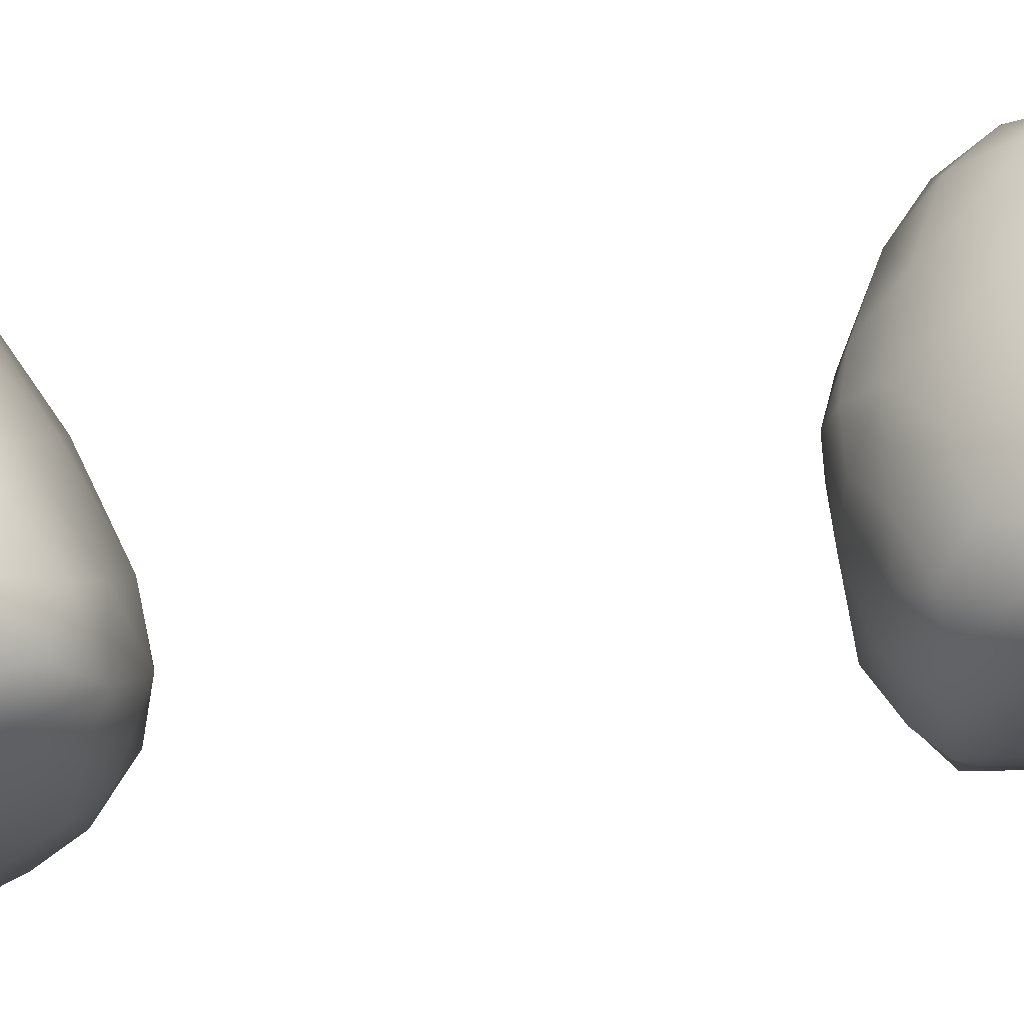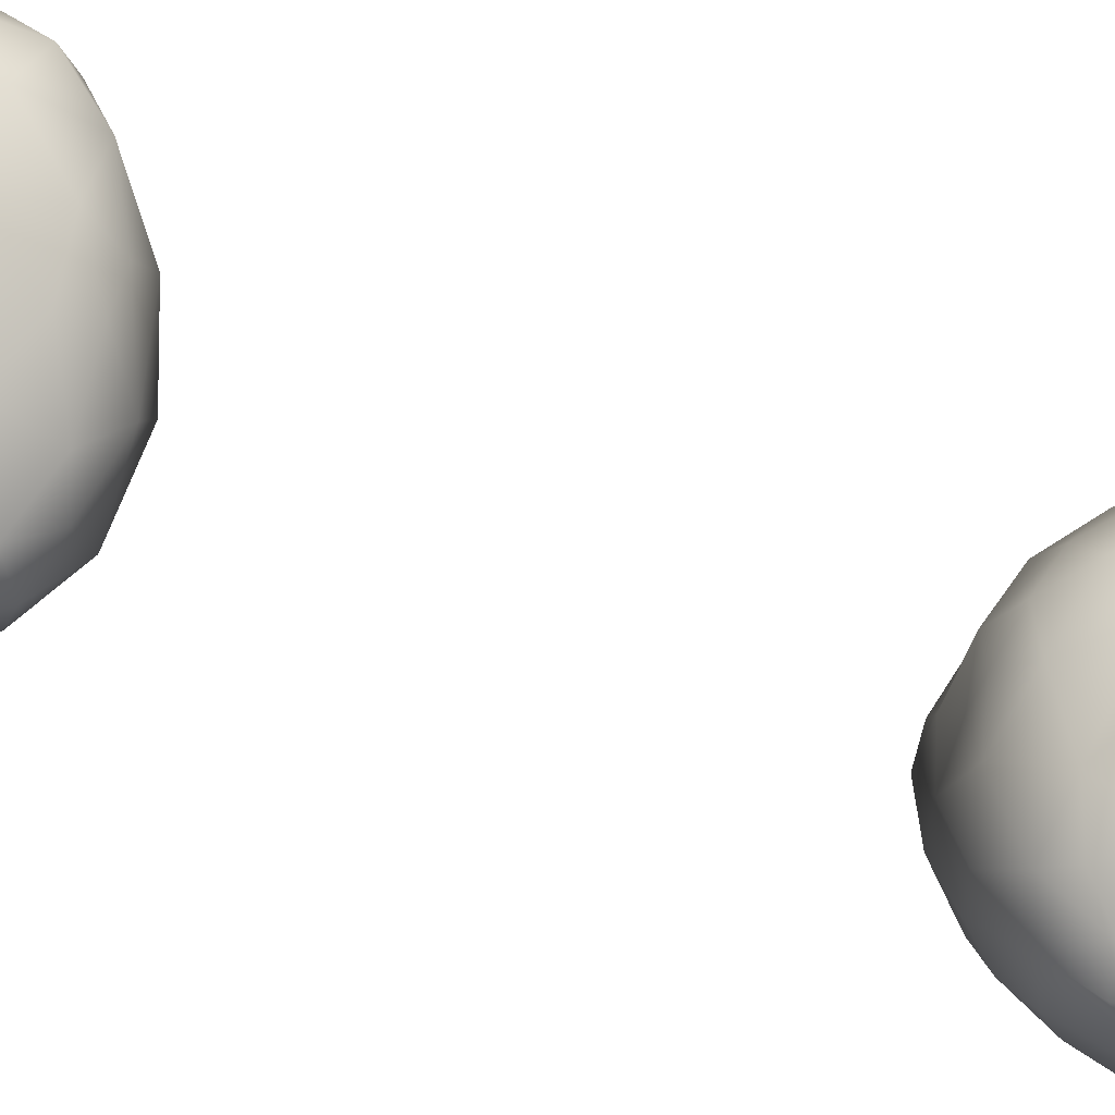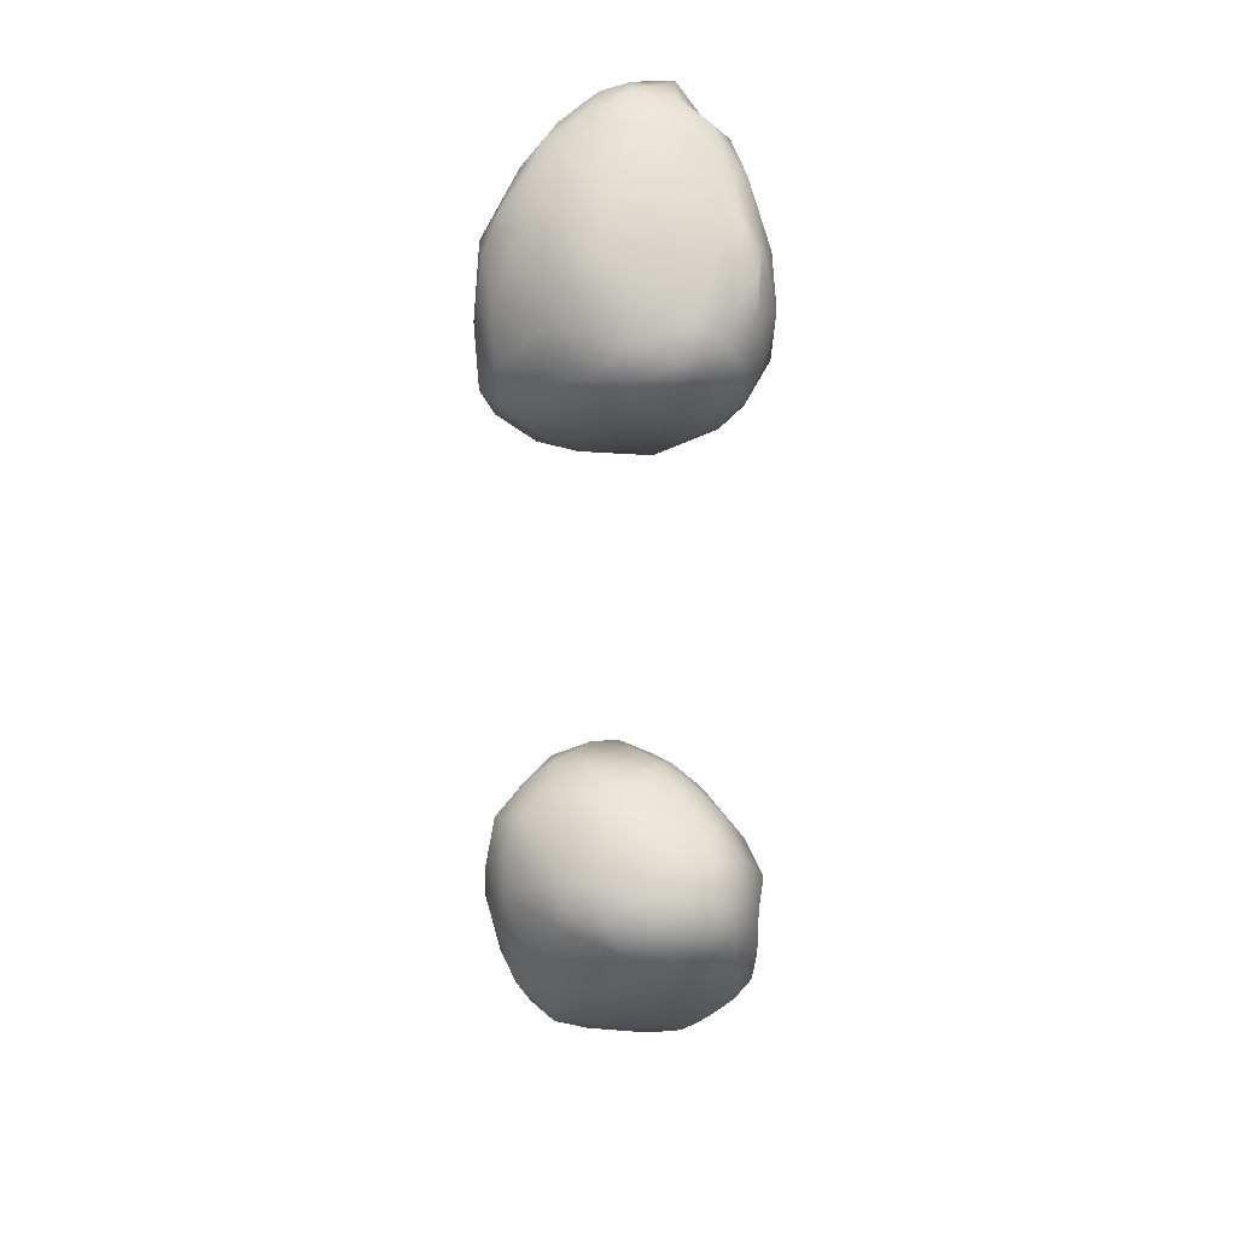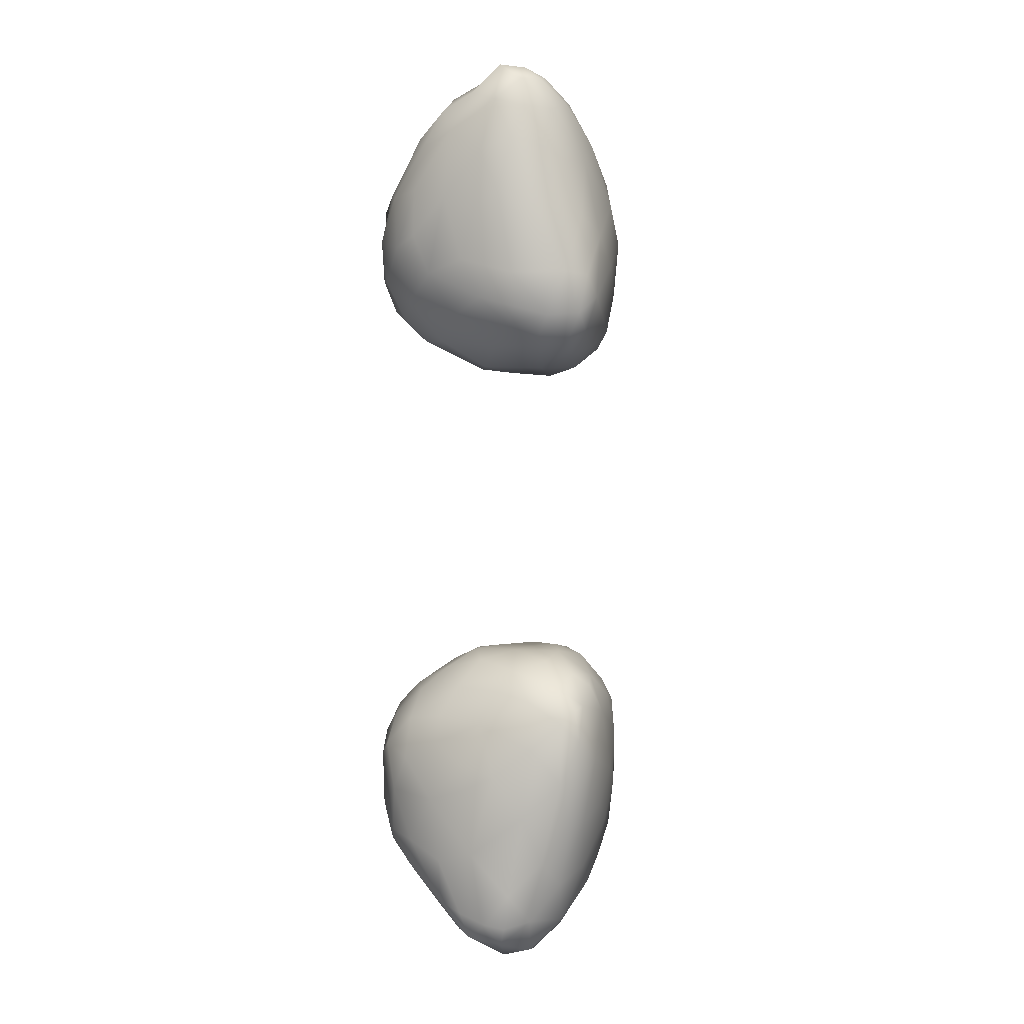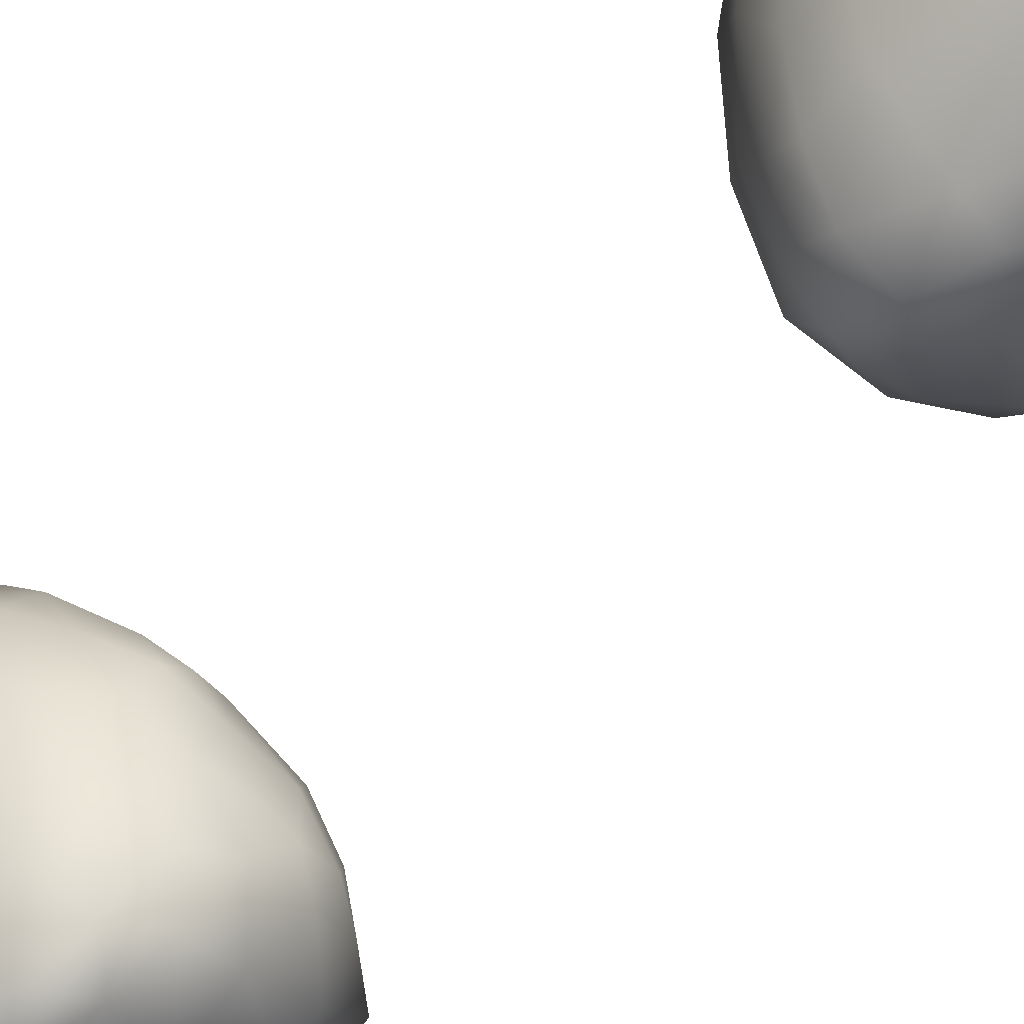
<metadata>
{"format":"obj","ext":"obj","renderer":"f3d","projection":"perspective","resolution":1024,"background":"white","views":[{"elev":13.1,"azim":67.4,"up":"+Y"},{"elev":-62.7,"azim":69.7,"up":"+Y"},{"elev":20.2,"azim":164.2,"up":"+Z"},{"elev":1.0,"azim":-41.7,"up":"+Z"},{"elev":-57.8,"azim":-44.5,"up":"+Y"}]}
</metadata>
<code>
v 7468 6525 4765
v 7530 6502 4772
v 7501 6483 4778
v 7528 6569 4801
v 7600 6494 4817
v 7568 6458 4835
v 7443 6506 4793
v 7401 6558 4807
v 7428 6557 4791
v 7441 6601 4810
v 7479 6457 4844
v 7610 6536 4817
v 7630 6601 4844
v 7406 6595 4817
v 7487 6668 4868
v 7534 6424 4918
v 7431 6483 4831
v 7405 6513 4839
v 7688 6532 4863
v 7380 6562 4858
v 7373 6616 4876
v 7590 6657 4876
v 7394 6650 4866
v 7416 6703 4898
v 7677 6492 4893
v 7612 6437 4945
v 7677 6573 4857
v 7558 6758 4965
v 7429 6470 4899
v 7378 6526 4985
v 7353 6600 4966
v 7697 6613 4878
v 7666 6667 4902
v 7749 6536 4928
v 7736 6582 4910
v 7719 6655 4929
v 7355 6696 4944
v 7376 6720 4935
v 7629 6730 4953
v 7456 6788 4993
v 7479 6423 4968
v 7566 6388 5048
v 7774 6628 4981
v 7624 6401 5075
v 7690 6452 5031
v 7760 6513 5005
v 7789 6571 5019
v 7337 6669 4999
v 7354 6752 4991
v 7686 6724 4974
v 7386 6770 4993
v 7522 6388 5045
v 7437 6434 5063
v 7740 6688 4993
v 7773 6692 5075
v 7341 6733 5012
v 7628 6790 5031
v 7359 6532 5117
v 7340 6610 5092
v 7803 6627 5083
v 7698 6760 5058
v 7492 6379 5134
v 7396 6477 5147
v 7810 6546 5125
v 7355 6782 5062
v 7405 6825 5074
v 7541 6830 5058
v 7475 6857 5102
v 7743 6481 5102
v 7817 6597 5134
v 7333 6722 5101
v 7538 6366 5134
v 7680 6427 5145
v 7587 6376 5176
v 7729 6767 5161
v 7621 6833 5120
v 7427 6862 5158
v 7534 6866 5128
v 7444 6418 5203
v 7739 6474 5215
v 7331 6741 5196
v 7356 6789 5167
v 7386 6822 5136
v 7494 6877 5173
v 7364 6540 5169
v 7800 6656 5176
v 7331 6681 5171
v 7653 6835 5192
v 7526 6360 5218
v 7351 6604 5208
v 7718 6780 5216
v 7572 6864 5180
v 7493 6378 5255
v 7818 6590 5212
v 7758 6721 5234
v 7400 6832 5207
v 7395 6520 5250
v 7794 6539 5244
v 7754 6497 5278
v 7352 6689 5251
v 7380 6773 5250
v 7694 6771 5260
v 7455 6859 5225
v 7518 6861 5234
v 7595 6836 5240
v 7518 6365 5282
v 7635 6405 5269
v 7368 6614 5260
v 7554 6379 5288
v 7457 6437 5298
v 7709 6466 5294
v 7796 6574 5299
v 7790 6637 5263
v 7424 6814 5267
v 7612 6761 5322
v 7473 6827 5282
v 7536 6817 5284
v 7728 6502 5322
v 7406 6599 5320
v 7395 6707 5306
v 7754 6682 5290
v 7511 6409 5327
v 7591 6397 5325
v 7433 6506 5316
v 7707 6688 5329
v 7433 6765 5312
v 7633 6440 5343
v 7758 6622 5322
v 7436 6671 5353
v 7658 6671 5371
v 7514 6765 5330
v 7564 6419 5350
v 7471 6502 5355
v 7462 6591 5373
v 7732 6556 5354
v 7669 6505 5378
v 7704 6615 5367
v 7488 6703 5368
v 7568 6689 5378
v 7528 6462 5375
v 7591 6491 5391
v 7681 6561 5389
v 7627 6606 5400
v 7492 6639 5393
v 7523 6665 5392
v 7524 6552 5393
v 7631 6543 5399
v 7551 6618 5399
v 7586 6562 5396
v 7636 6489 5987
v 7538 6487 5982
v 7615 6544 5971
v 7486 6604 5988
v 7562 6600 5977
v 7705 6563 6001
v 7646 6617 5993
v 7521 6652 5985
v 7558 6700 6011
v 7530 6403 6025
v 7485 6446 6026
v 7578 6432 6009
v 7629 6433 6025
v 7699 6485 6028
v 7453 6538 6024
v 7723 6526 6024
v 7421 6665 6041
v 7649 6722 6048
v 7481 6707 6020
v 7780 6577 6057
v 7723 6635 6039
v 7431 6733 6046
v 7500 6777 6051
v 7557 6799 6078
v 7573 6389 6052
v 7531 6365 6087
v 7477 6405 6082
v 7436 6478 6066
v 7704 6463 6064
v 7390 6593 6086
v 7780 6652 6084
v 7708 6732 6090
v 7637 6808 6117
v 7445 6777 6063
v 7579 6365 6122
v 7651 6422 6093
v 7753 6519 6067
v 7814 6609 6110
v 7395 6760 6091
v 7415 6817 6114
v 7476 6830 6112
v 7430 6450 6099
v 7747 6485 6146
v 7394 6517 6120
v 7798 6561 6132
v 7799 6671 6159
v 7364 6703 6123
v 7737 6743 6140
v 7692 6780 6130
v 7498 6371 6169
v 7549 6362 6164
v 7349 6625 6175
v 7354 6770 6168
v 7377 6809 6175
v 7427 6849 6177
v 7554 6855 6143
v 7422 6451 6168
v 7687 6432 6199
v 7451 6415 6290
v 7625 6402 6253
v 7368 6543 6198
v 7820 6604 6226
v 7678 6811 6168
v 7612 6851 6169
v 7492 6867 6170
v 7546 6873 6196
v 7801 6658 6266
v 7333 6710 6234
v 7734 6749 6244
v 7467 6868 6223
v 7402 6470 6333
v 7771 6494 6258
v 7376 6515 6293
v 7797 6541 6246
v 7328 6649 6253
v 7349 6781 6254
v 7623 6841 6225
v 7558 6387 6287
v 7505 6396 6315
v 7352 6580 6327
v 7400 6835 6255
v 7515 6863 6259
v 7481 6420 6425
v 7807 6619 6337
v 7676 6796 6294
v 7598 6801 6336
v 7800 6571 6355
v 7336 6655 6347
v 7769 6677 6346
v 7724 6728 6349
v 7401 6835 6325
v 7443 6846 6285
v 7426 6456 6440
v 7724 6471 6334
v 7777 6523 6323
v 7340 6725 6340
v 7374 6777 6354
v 7473 6811 6350
v 7539 6409 6399
v 7388 6509 6416
v 7680 6747 6381
v 7548 6739 6437
v 7626 6750 6403
v 7410 6781 6391
v 7609 6430 6406
v 7366 6578 6459
v 7352 6649 6433
v 7760 6520 6388
v 7773 6614 6412
v 7367 6672 6459
v 7446 6739 6445
v 7634 6686 6466
v 7680 6483 6456
v 7716 6670 6424
v 7404 6700 6468
v 7723 6546 6468
v 7515 6434 6505
v 7457 6450 6507
v 7375 6607 6509
v 7580 6456 6526
v 7630 6500 6540
v 7724 6604 6469
v 7529 6635 6544
v 7419 6496 6522
v 7688 6571 6516
v 7668 6612 6500
v 7595 6607 6541
v 7462 6666 6515
v 7656 6539 6538
v 7413 6618 6539
v 7464 6468 6566
v 7619 6564 6554
v 7509 6461 6570
v 7441 6505 6596
v 7410 6559 6542
v 7579 6518 6584
v 7528 6559 6590
v 7473 6604 6563
v 7548 6486 6580
v 7494 6488 6595
v 7525 6512 6597
v 7456 6558 6578
v 7488 6521 6590
f 1 2 3
f 4 2 1
f 3 5 6
f 3 7 1
f 2 5 3
f 8 9 7
f 1 7 9
f 4 1 10
f 10 1 9
f 11 3 6
f 3 11 7
f 12 5 2
f 4 12 2
f 4 13 12
f 8 14 9
f 10 15 4
f 14 10 9
f 6 16 11
f 7 17 18
f 11 17 7
f 7 18 8
f 19 5 12
f 8 18 20
f 14 8 21
f 15 22 4
f 22 13 4
f 14 21 23
f 10 14 23
f 24 10 23
f 15 10 24
f 6 5 25
f 6 25 26
f 19 12 27
f 13 27 12
f 21 8 20
f 22 15 28
f 6 26 16
f 17 29 18
f 5 19 25
f 20 18 30
f 20 31 21
f 13 32 27
f 22 33 13
f 32 13 33
f 17 11 29
f 19 34 25
f 29 30 18
f 34 19 35
f 19 27 35
f 32 35 27
f 32 36 35
f 33 36 32
f 23 21 37
f 23 38 24
f 33 22 39
f 24 40 15
f 15 40 28
f 11 16 41
f 16 26 42
f 20 30 31
f 35 36 43
f 28 39 22
f 38 23 37
f 26 44 42
f 11 41 29
f 26 45 44
f 25 45 26
f 25 34 46
f 35 47 34
f 43 47 35
f 21 48 37
f 31 48 21
f 49 38 37
f 33 50 36
f 33 39 50
f 38 49 51
f 38 51 24
f 51 40 24
f 16 52 41
f 16 42 52
f 53 29 41
f 46 34 47
f 43 36 54
f 36 50 54
f 29 53 30
f 25 46 45
f 54 55 43
f 48 56 37
f 49 37 56
f 39 28 57
f 30 58 59
f 30 59 31
f 59 48 31
f 55 60 43
f 54 61 55
f 54 50 61
f 39 57 50
f 52 62 41
f 30 53 63
f 64 46 47
f 47 43 60
f 51 49 65
f 61 50 57
f 51 65 66
f 51 66 40
f 40 67 28
f 40 66 68
f 67 40 68
f 30 63 58
f 45 46 69
f 47 60 70
f 48 71 56
f 65 49 56
f 28 67 57
f 62 52 72
f 52 42 72
f 41 62 53
f 73 44 45
f 73 45 69
f 48 59 71
f 42 74 72
f 42 44 74
f 64 69 46
f 47 70 64
f 75 55 61
f 56 71 65
f 76 61 57
f 76 75 61
f 68 66 77
f 76 57 67
f 78 67 68
f 79 63 53
f 80 69 64
f 71 81 82
f 65 71 82
f 66 65 83
f 66 83 77
f 68 77 84
f 68 84 78
f 76 67 78
f 44 73 74
f 53 62 79
f 58 85 59
f 85 58 63
f 55 86 60
f 59 87 71
f 55 75 86
f 87 81 71
f 82 83 65
f 88 75 76
f 62 72 89
f 69 80 73
f 85 90 59
f 70 60 86
f 91 75 88
f 92 76 78
f 76 92 88
f 78 84 92
f 89 72 74
f 62 93 79
f 64 70 94
f 94 70 86
f 90 87 59
f 86 75 95
f 82 96 83
f 96 77 83
f 62 89 93
f 63 97 85
f 80 98 99
f 98 80 64
f 64 94 98
f 87 100 81
f 81 101 82
f 75 91 95
f 102 91 88
f 103 77 96
f 84 77 103
f 84 104 92
f 103 104 84
f 104 105 92
f 92 105 88
f 89 106 93
f 73 80 107
f 97 63 79
f 90 108 100
f 90 100 87
f 81 100 101
f 95 91 102
f 101 96 82
f 105 102 88
f 74 109 89
f 74 107 109
f 73 107 74
f 79 110 97
f 80 111 107
f 111 80 99
f 85 97 90
f 98 94 112
f 94 86 113
f 86 95 113
f 101 114 96
f 115 102 105
f 96 114 103
f 103 116 104
f 114 116 103
f 116 117 104
f 117 105 104
f 89 109 106
f 93 110 79
f 97 108 90
f 118 99 98
f 112 118 98
f 112 94 113
f 119 100 108
f 101 100 120
f 121 95 102
f 115 105 117
f 106 122 93
f 109 122 106
f 107 123 109
f 110 93 122
f 110 124 97
f 108 97 119
f 95 121 113
f 102 125 121
f 102 115 125
f 101 126 114
f 126 116 114
f 107 127 123
f 111 127 107
f 118 111 99
f 97 124 119
f 112 113 128
f 128 113 121
f 121 125 128
f 119 120 100
f 129 120 119
f 126 120 129
f 101 120 126
f 125 115 130
f 115 117 131
f 117 116 131
f 109 132 122
f 123 132 109
f 124 110 133
f 111 118 127
f 119 124 133
f 134 119 133
f 118 112 135
f 135 112 128
f 126 131 116
f 127 132 123
f 110 122 133
f 118 136 127
f 118 135 136
f 135 128 137
f 137 128 125
f 134 129 119
f 137 125 130
f 126 129 138
f 130 115 139
f 131 126 138
f 115 131 139
f 122 132 140
f 140 132 141
f 122 140 133
f 132 127 141
f 136 141 127
f 142 136 135
f 135 137 142
f 137 143 142
f 144 129 134
f 137 130 143
f 144 138 129
f 145 138 144
f 143 130 139
f 139 138 145
f 139 131 138
f 146 133 140
f 141 146 140
f 136 147 141
f 136 142 147
f 133 146 134
f 146 144 134
f 142 143 147
f 146 148 144
f 148 145 144
f 148 143 139
f 139 145 148
f 146 141 149
f 141 147 149
f 149 148 146
f 147 143 149
f 143 148 149
f 150 151 152
f 151 153 154
f 152 151 154
f 150 152 155
f 155 152 156
f 152 154 156
f 154 153 157
f 156 154 158
f 158 154 157
f 159 160 151
f 161 159 151
f 150 161 151
f 150 162 161
f 163 162 150
f 164 151 160
f 151 164 153
f 165 163 150
f 166 153 164
f 165 150 155
f 156 158 167
f 157 153 168
f 158 157 168
f 165 155 169
f 169 155 170
f 155 156 170
f 153 166 168
f 156 167 170
f 166 171 168
f 168 172 158
f 167 158 173
f 159 174 175
f 160 159 176
f 174 159 161
f 161 162 174
f 177 160 176
f 162 163 178
f 160 177 164
f 164 177 179
f 166 164 179
f 170 180 169
f 170 167 181
f 172 173 158
f 181 167 182
f 168 171 183
f 183 172 168
f 174 184 175
f 159 175 176
f 174 162 185
f 178 185 162
f 163 186 178
f 163 165 186
f 165 169 186
f 180 187 169
f 181 180 170
f 166 188 171
f 183 188 189
f 171 188 183
f 173 182 167
f 190 183 189
f 172 183 190
f 174 185 184
f 176 191 177
f 178 192 185
f 186 192 178
f 179 177 193
f 186 169 194
f 194 169 187
f 180 195 187
f 179 196 166
f 180 181 197
f 188 166 196
f 197 181 198
f 182 198 181
f 173 172 190
f 199 175 200
f 184 200 175
f 199 176 175
f 177 191 193
f 193 201 179
f 179 201 196
f 195 180 197
f 188 196 202
f 188 202 203
f 188 203 189
f 189 203 204
f 189 204 190
f 173 190 205
f 176 199 206
f 176 206 191
f 185 192 207
f 191 206 193
f 186 194 192
f 182 173 205
f 199 208 206
f 185 207 184
f 184 207 209
f 201 193 210
f 194 187 211
f 211 187 195
f 197 198 212
f 182 212 198
f 205 213 182
f 212 182 213
f 190 204 214
f 205 190 214
f 213 205 215
f 184 209 200
f 193 206 210
f 216 211 195
f 201 217 196
f 218 195 197
f 217 202 196
f 204 219 214
f 214 215 205
f 208 220 206
f 192 221 207
f 222 210 206
f 192 223 221
f 194 223 192
f 223 194 211
f 201 224 217
f 216 195 218
f 203 202 225
f 225 202 217
f 218 197 212
f 212 213 226
f 214 219 215
f 200 227 199
f 209 227 200
f 228 208 199
f 206 220 222
f 201 210 229
f 201 229 224
f 203 230 204
f 218 212 226
f 204 230 219
f 213 215 226
f 215 219 231
f 227 228 199
f 232 208 228
f 210 222 229
f 211 216 233
f 203 225 230
f 234 218 226
f 215 231 226
f 231 235 226
f 223 211 236
f 236 211 233
f 229 237 224
f 218 238 216
f 218 234 239
f 230 240 241
f 241 219 230
f 231 219 241
f 208 232 242
f 207 221 243
f 221 223 244
f 244 223 236
f 224 237 217
f 237 245 217
f 218 239 238
f 217 245 225
f 225 246 230
f 230 246 240
f 235 234 226
f 207 243 209
f 225 245 246
f 231 247 235
f 231 241 247
f 227 248 228
f 220 208 242
f 249 222 220
f 221 244 243
f 222 249 229
f 216 238 233
f 250 239 234
f 251 252 235
f 250 234 235
f 246 253 240
f 241 240 247
f 209 254 227
f 227 254 248
f 243 254 209
f 249 255 229
f 229 255 237
f 237 256 245
f 247 251 235
f 250 235 252
f 243 244 257
f 244 236 257
f 238 258 233
f 245 259 246
f 260 251 247
f 261 252 251
f 247 240 253
f 232 228 248
f 243 262 254
f 243 257 262
f 237 255 256
f 238 239 263
f 239 250 263
f 256 259 245
f 246 259 264
f 246 264 253
f 253 260 247
f 242 249 220
f 257 236 265
f 233 258 236
f 238 263 258
f 250 252 261
f 264 260 253
f 254 266 248
f 232 267 242
f 257 265 262
f 236 258 265
f 255 268 256
f 268 259 256
f 250 261 263
f 232 248 266
f 254 262 269
f 262 265 270
f 271 265 258
f 258 263 271
f 261 251 272
f 232 266 267
f 254 269 266
f 273 242 267
f 269 262 270
f 271 274 265
f 271 263 275
f 276 275 261
f 251 277 272
f 263 261 275
f 264 277 260
f 251 260 277
f 242 273 249
f 265 278 270
f 274 278 265
f 271 275 274
f 264 259 279
f 261 272 276
f 266 280 267
f 280 273 267
f 249 273 255
f 278 274 281
f 268 279 259
f 281 275 276
f 274 275 281
f 266 282 280
f 266 269 282
f 273 280 283
f 273 284 255
f 281 285 278
f 268 255 284
f 268 284 279
f 281 276 286
f 272 277 287
f 286 272 287
f 286 276 272
f 277 264 279
f 288 282 269
f 288 269 270
f 288 270 285
f 270 278 285
f 273 283 284
f 285 281 286
f 287 277 279
f 280 282 289
f 288 289 282
f 280 289 283
f 285 290 288
f 285 286 290
f 291 284 283
f 284 291 279
f 291 286 287
f 279 291 287
f 289 288 290
f 283 289 292
f 290 292 289
f 292 291 283
f 290 286 292
f 286 291 292

</code>
